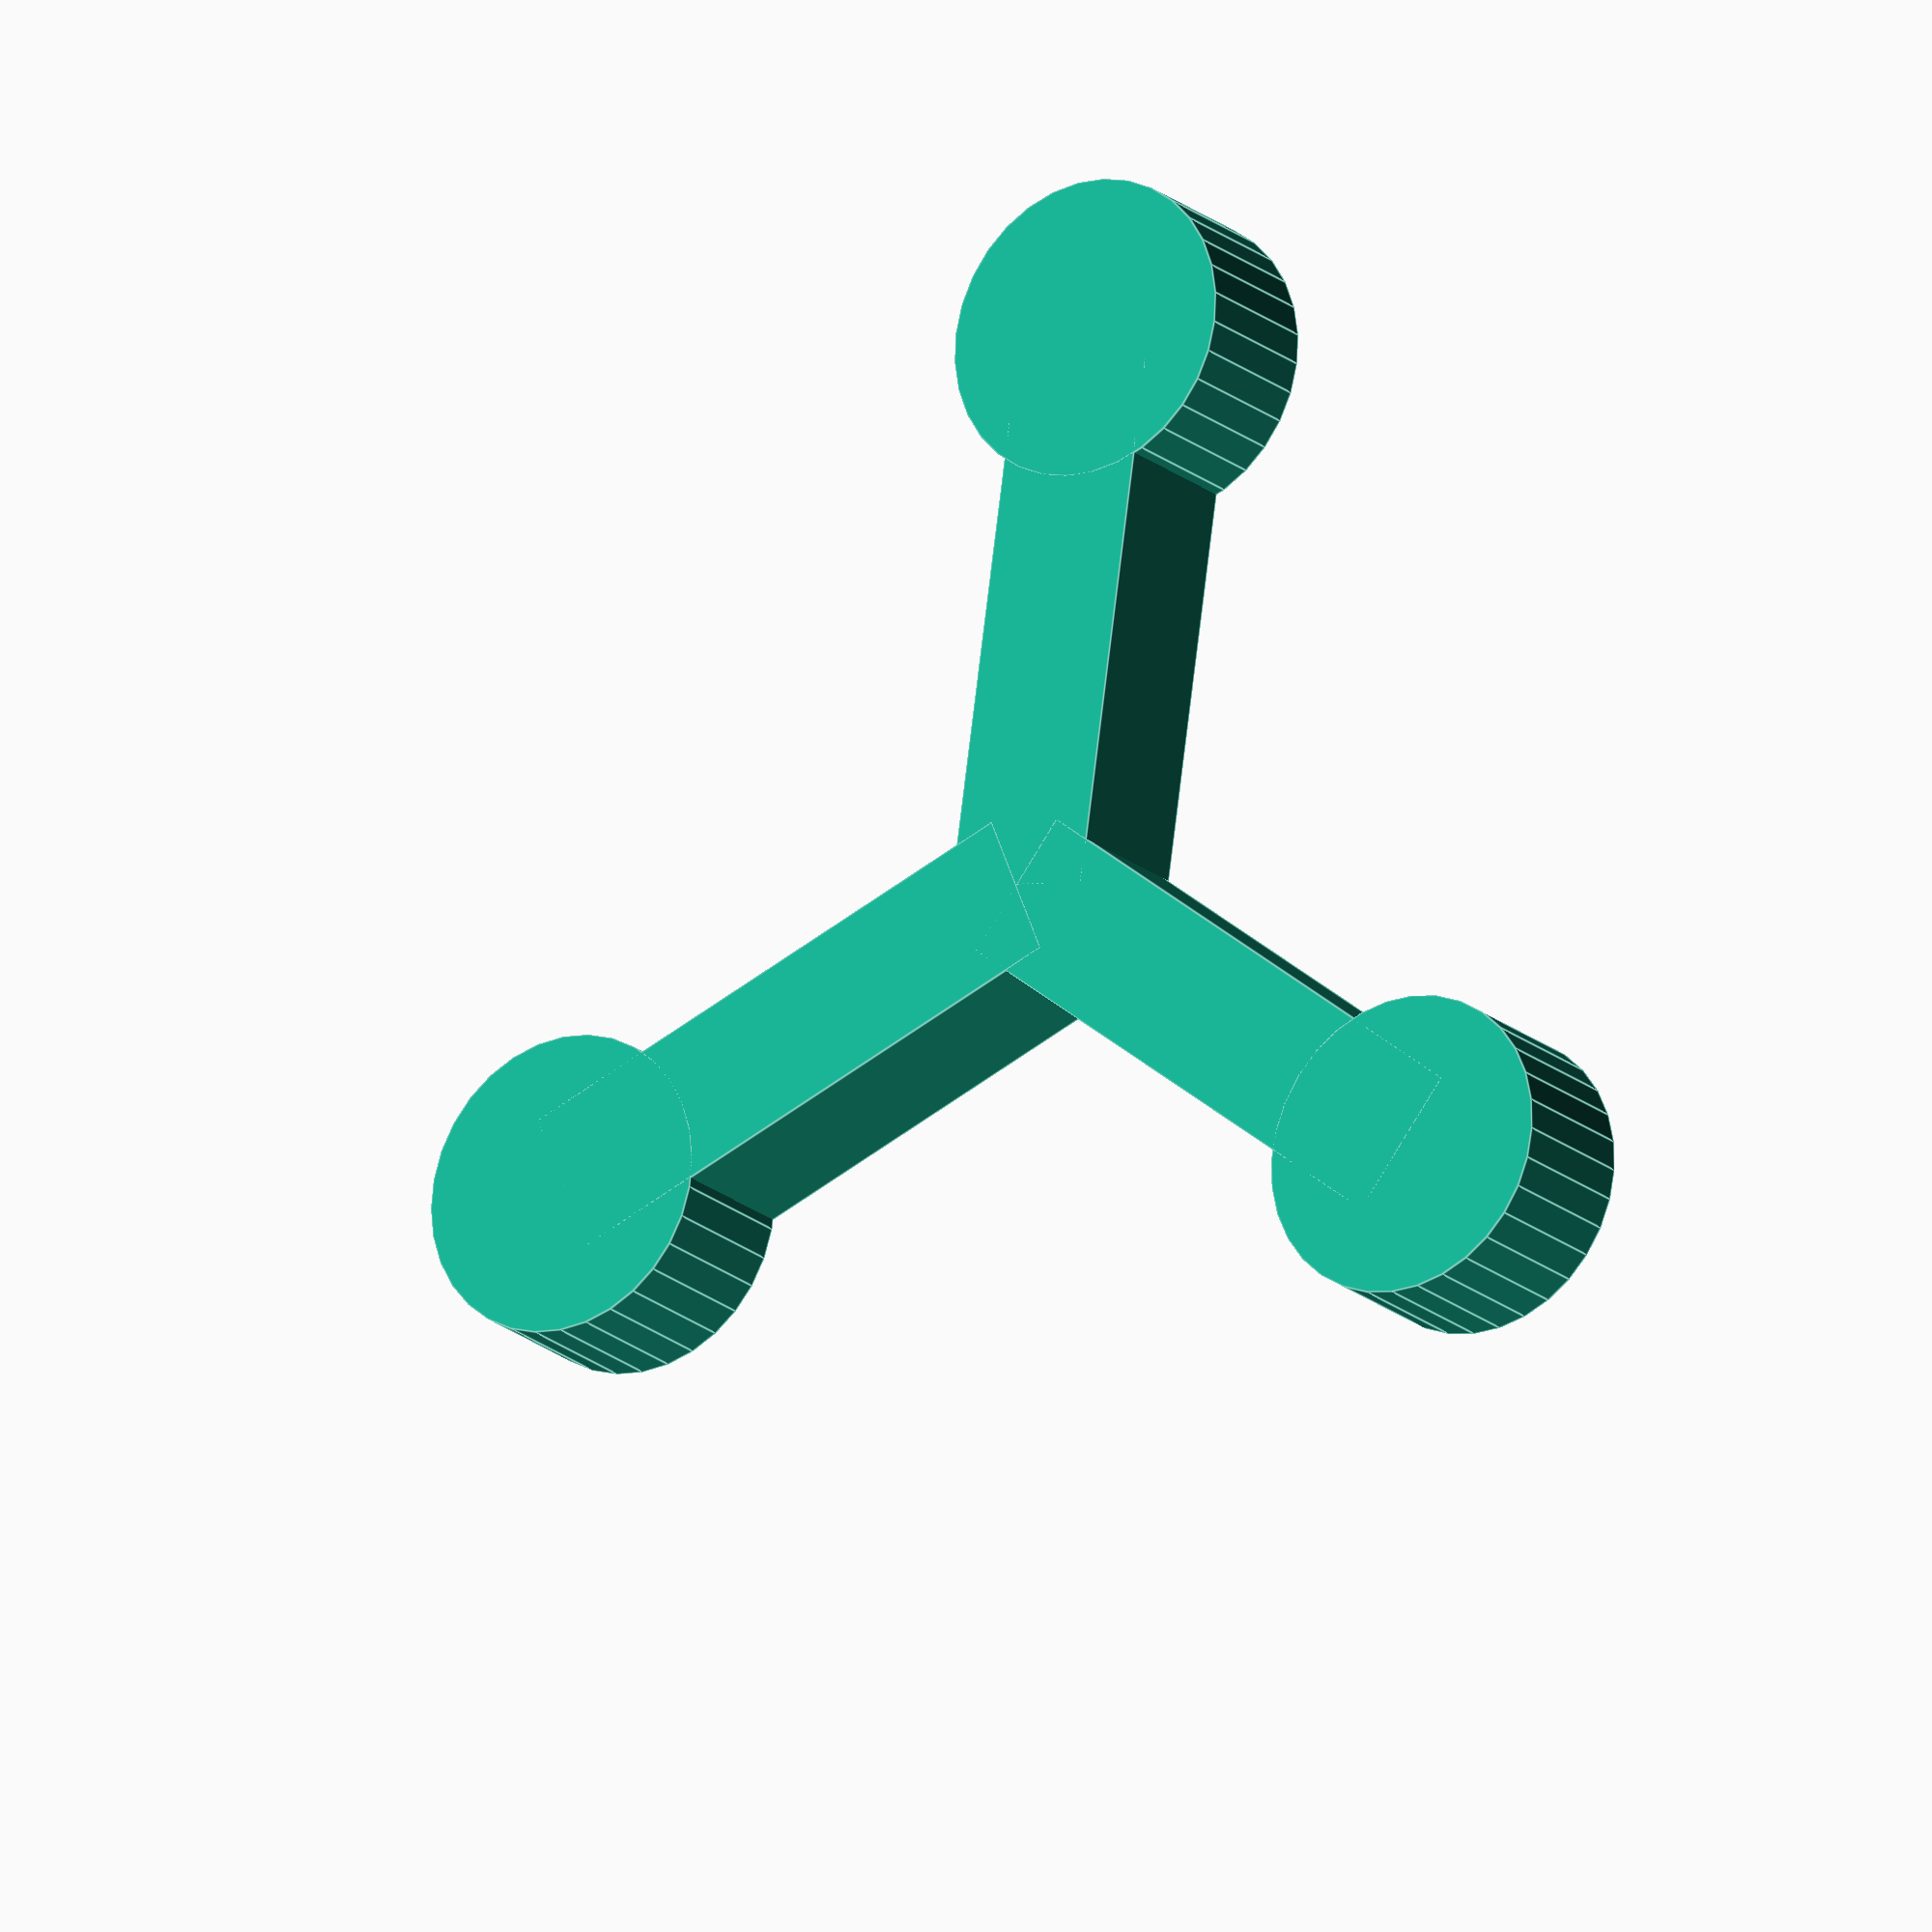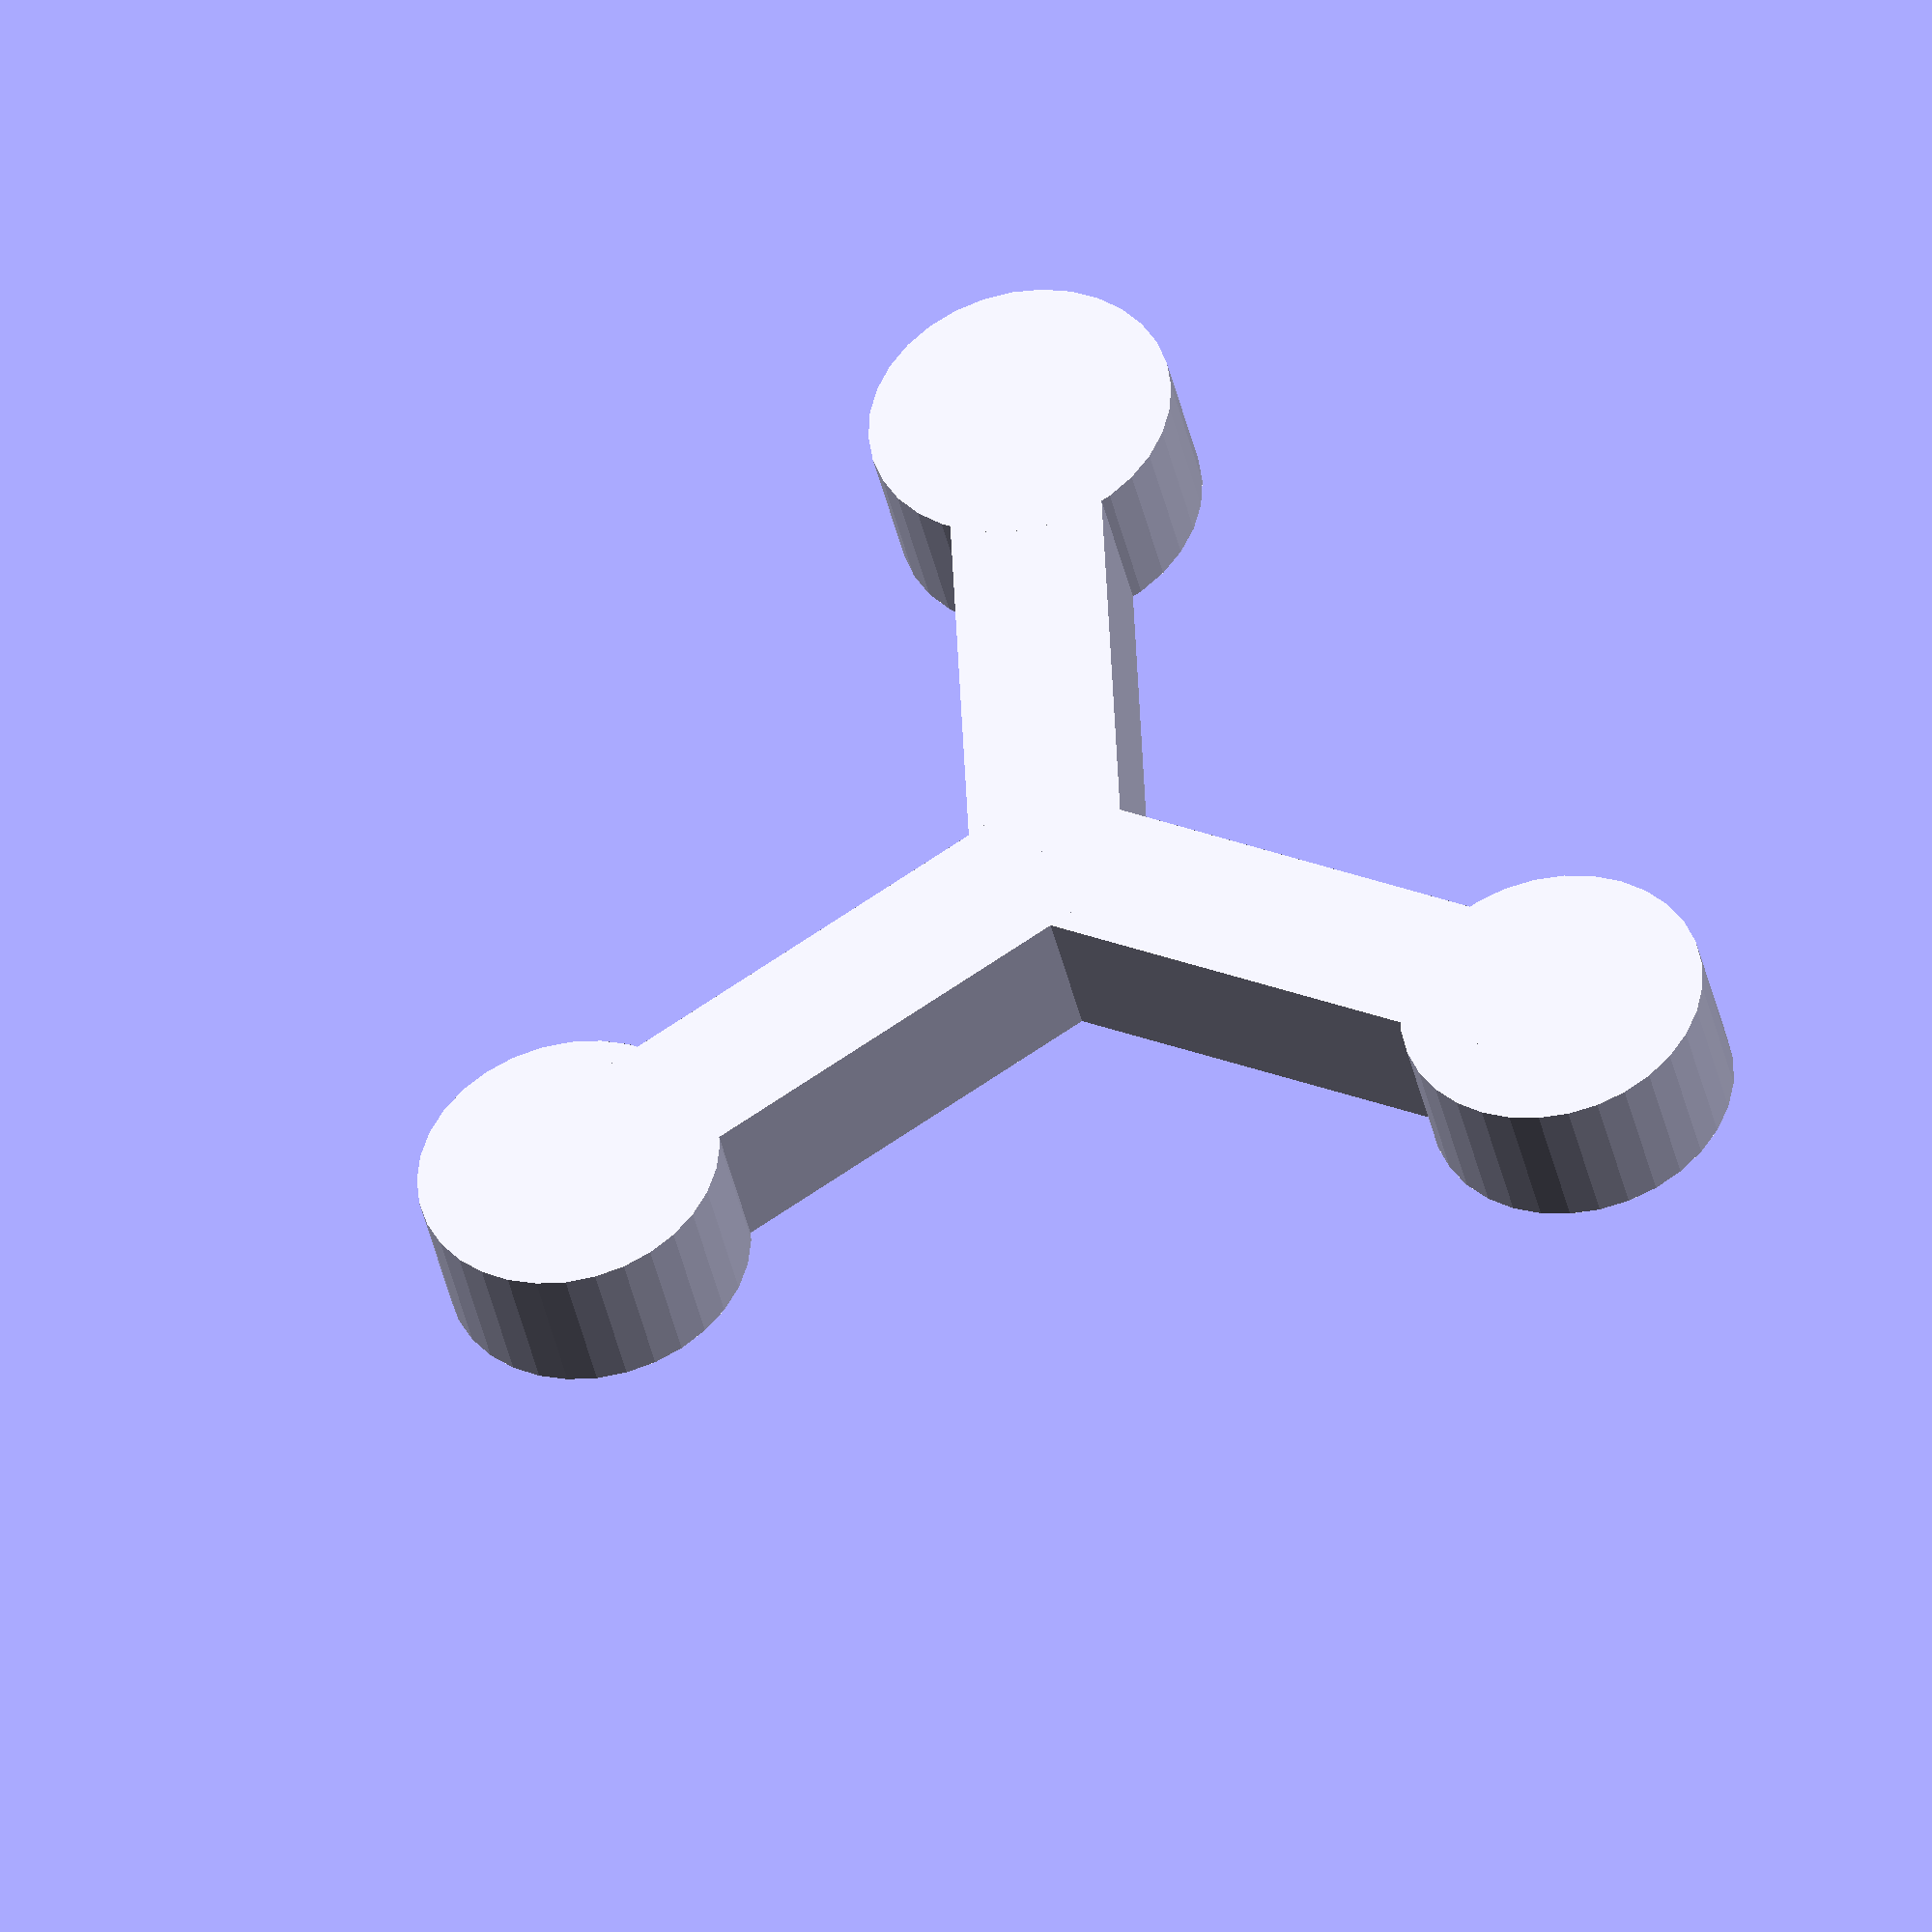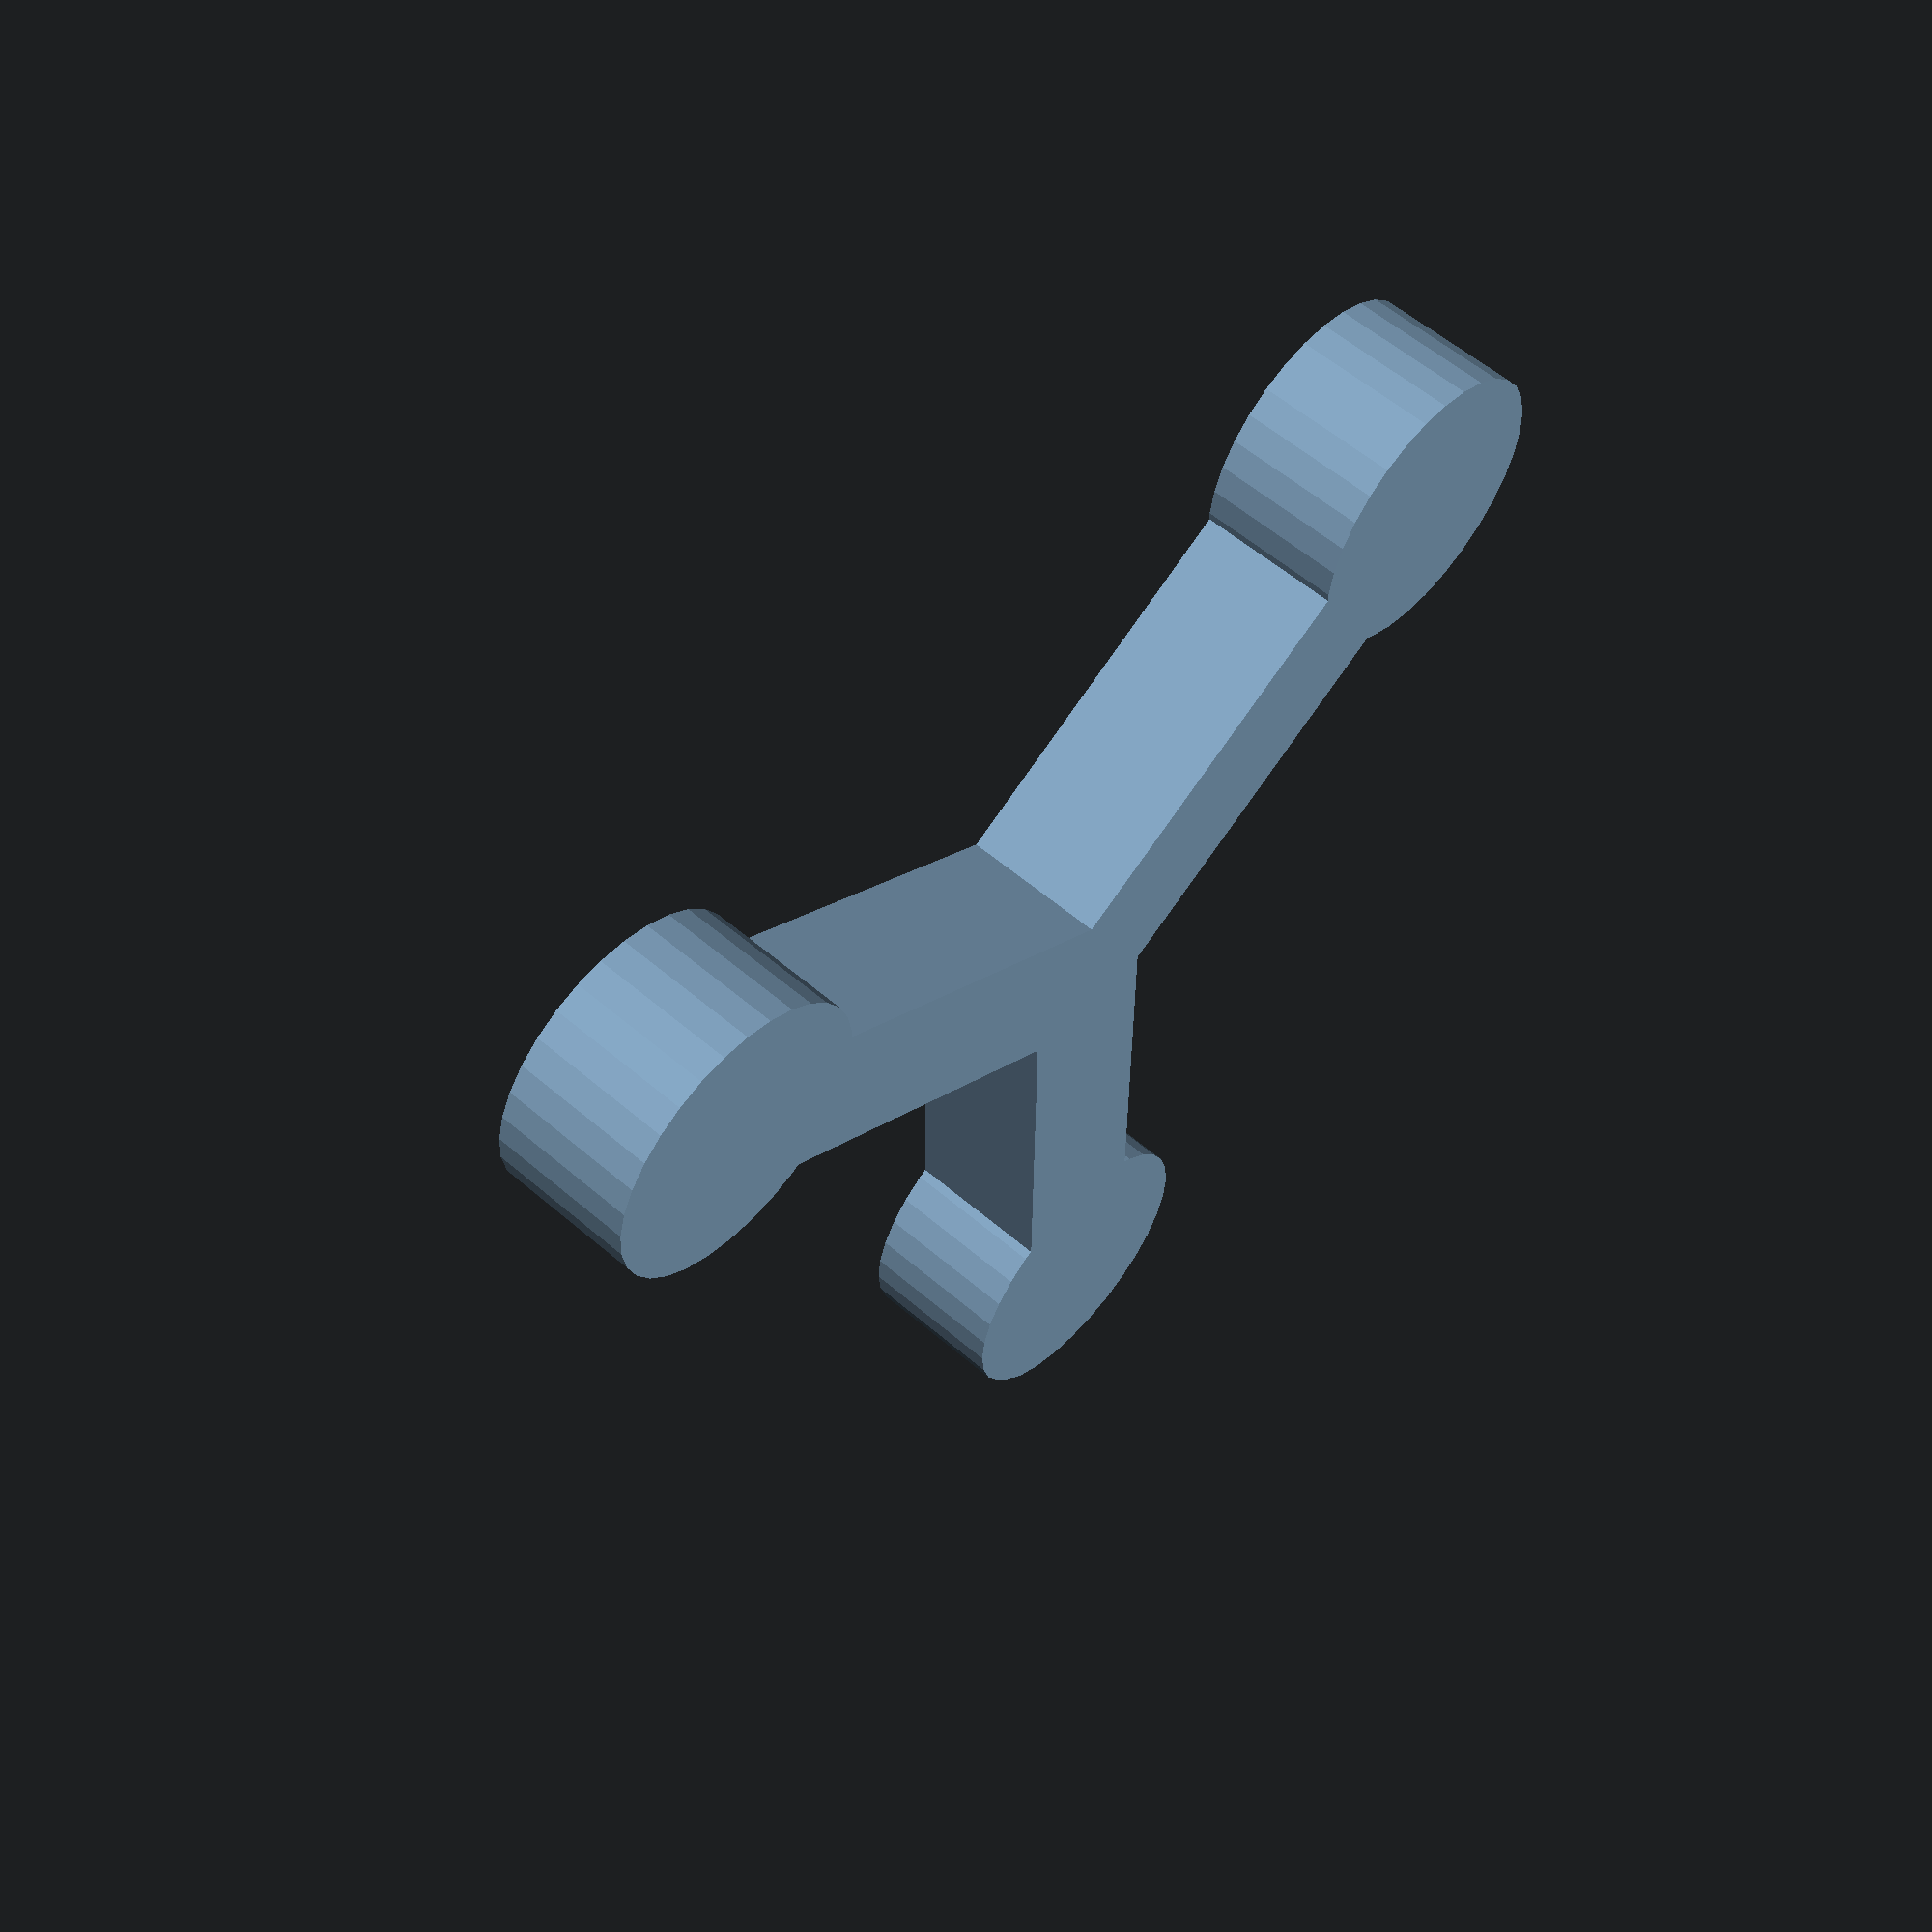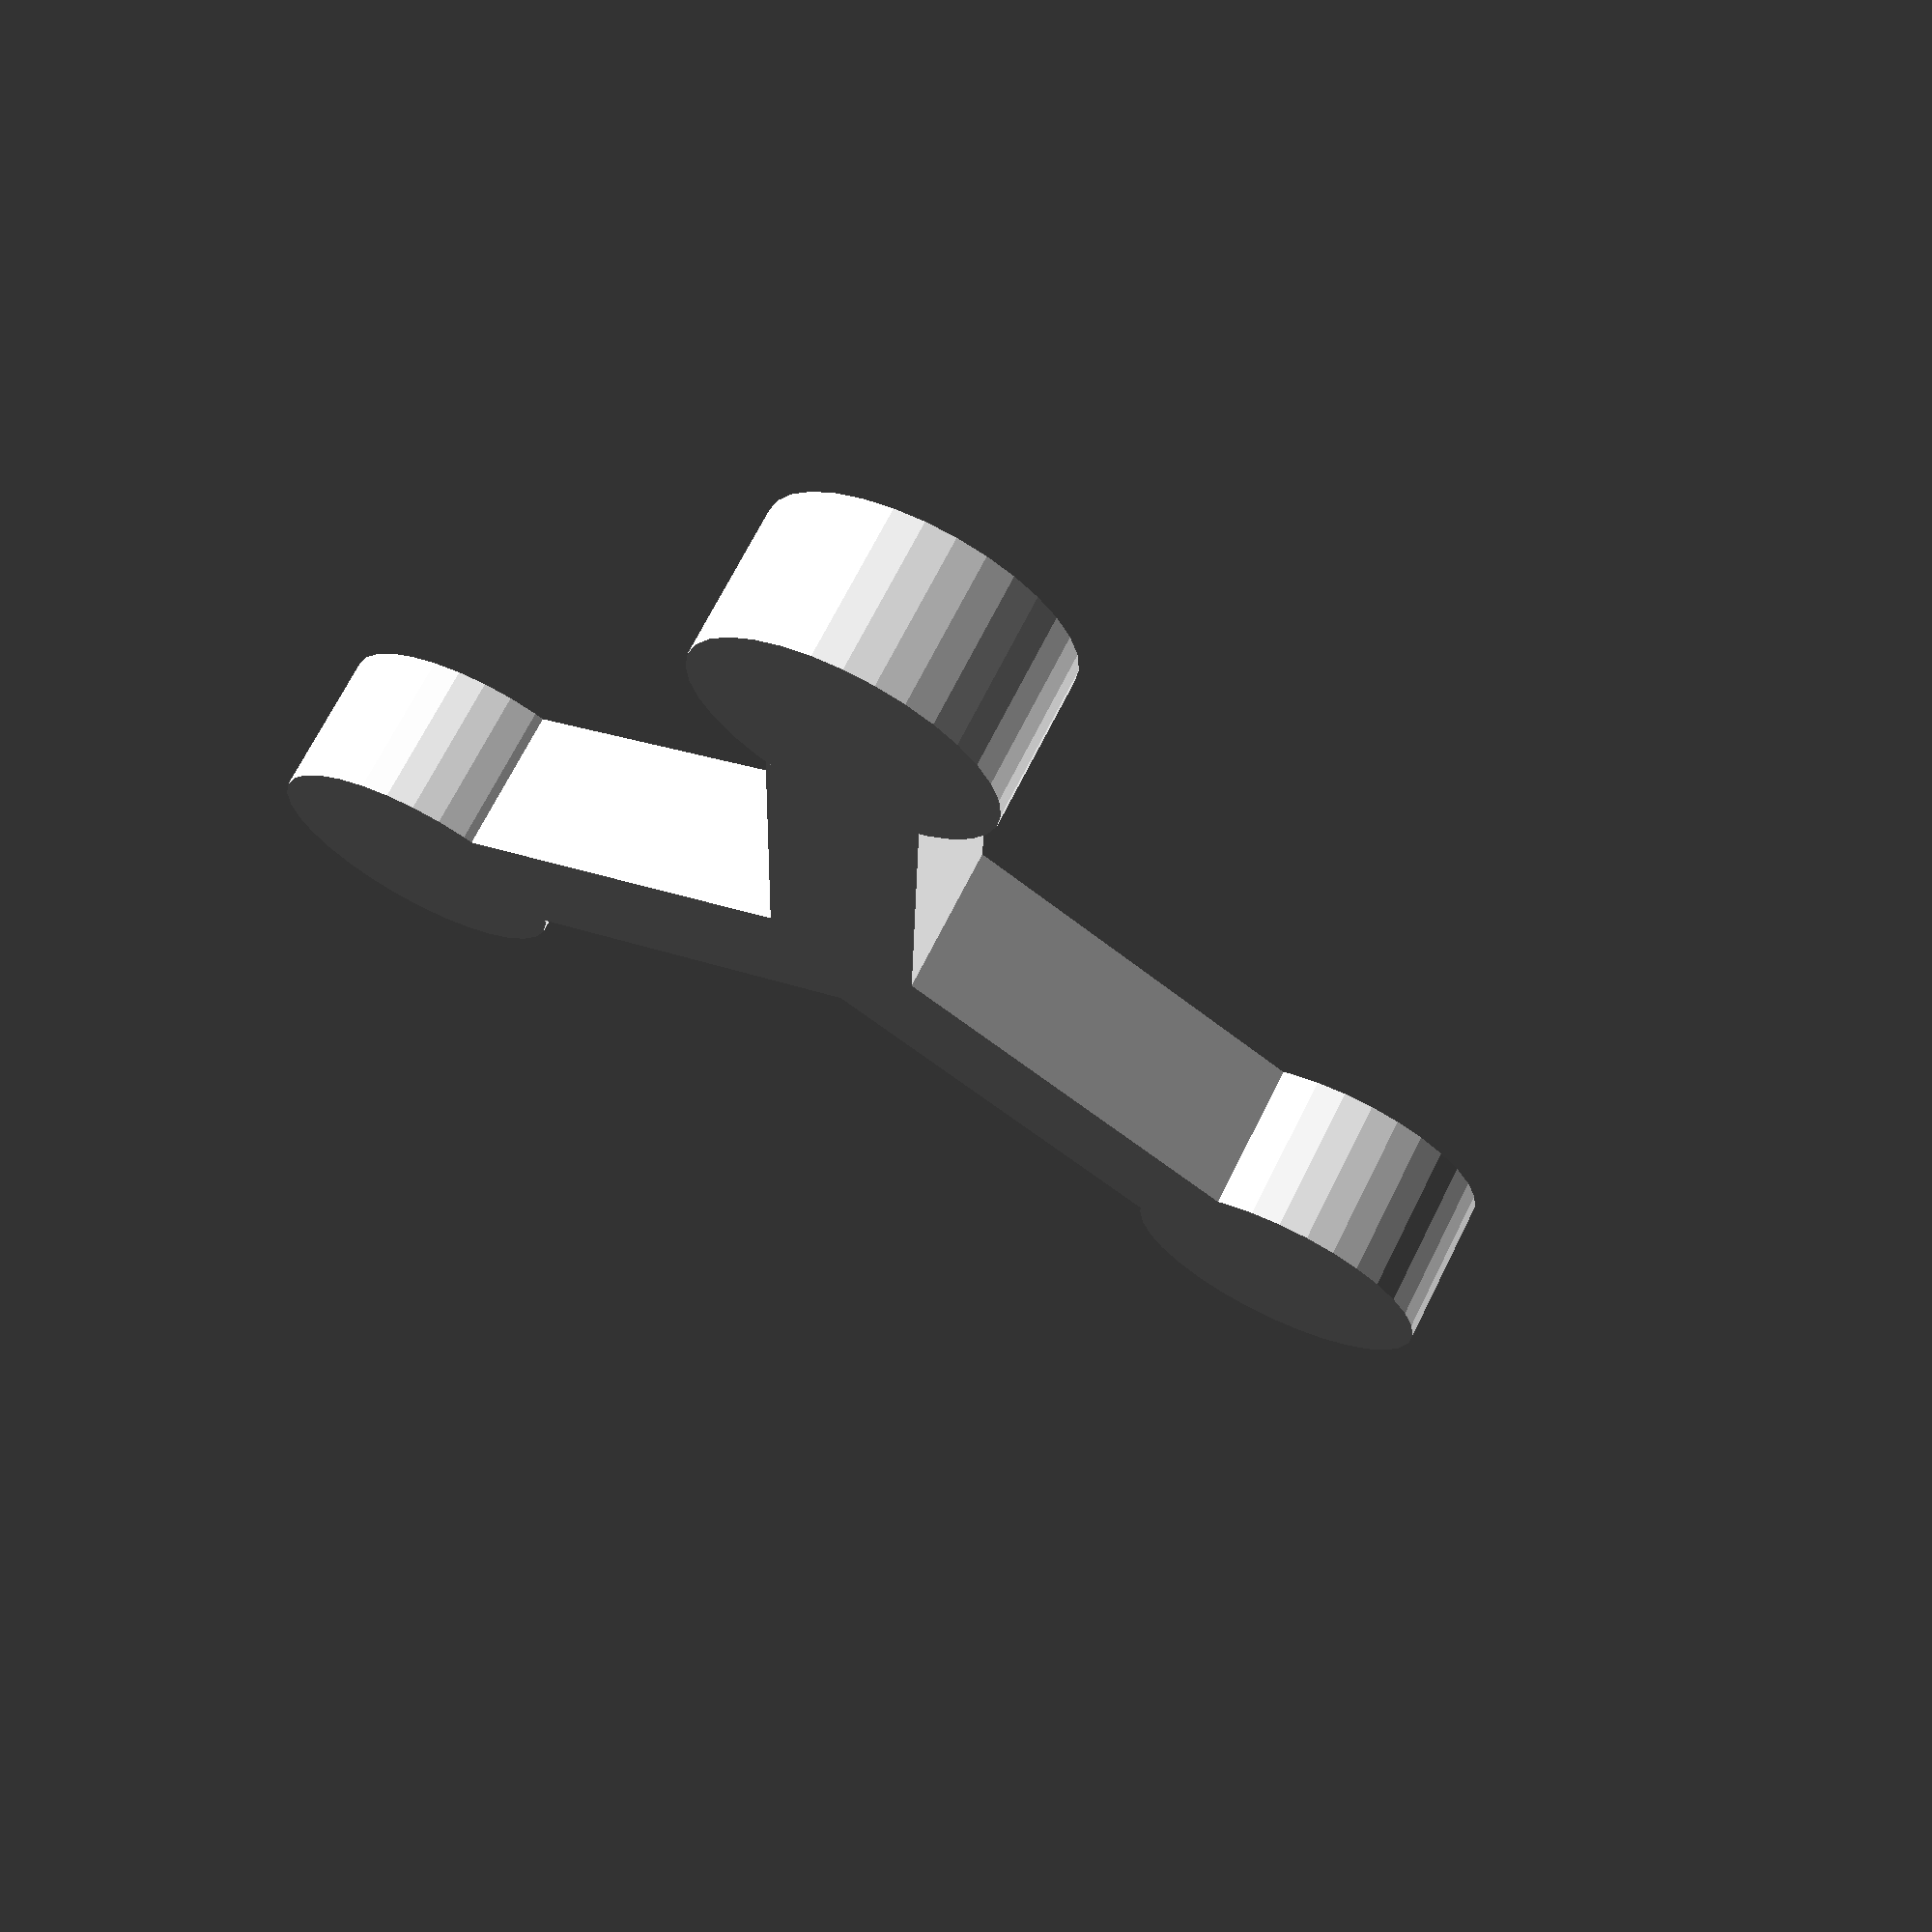
<openscad>
// Flexy-Frame v4 by Gyrobot
// http://www.gyrobot.co.uk
//
//Standard Males were generated with the following params :
//
//    type = "male"
//    diameter_of_connection = 4
//    pitch_circle_diameter = 15
//    limb_height = 2
//    limb_thickness = 2
//
//Standard Females were generated with the following params :
//
//    type = "female"
//    diameter_of_connection = 4
//    pitch_circle_diameter = 40
//    limb_height = 2
//    limb_thickness = 3
//
// preview[view:east, tilt:top]

type = "male" ; // [male,female]
number_of_lobes = 3 ;// [2:100]
web_plate_height = 0;
diameter_of_connection = 4 ;
pitch_circle_diameter = 15 ;
male_limb_height = 2 ; // 1mm is automatically added to this for Female limb height
limb_thickness = 2 ;

// Start of Code

n=number_of_lobes ;
ph=web_plate_height ;
d=diameter_of_connection ;
pcd=pitch_circle_diameter ;
h=male_limb_height ;
t=limb_thickness ;
a=360/n ;

if (type == "male")
	male();

if (type == "female")
	female();

$fn=32*1 ;	

module male ()
{
	if (ph > 0)
		assign ($fn=n)
		cylinder (h=ph, r=pcd/2-d) ;

	for (ia = [0:a:360])
	{
		rotate (ia,[0,0,1])
		{
			translate ([0,-t/2,0])
			cube ([pcd/2,t,h]) ;
			translate ([pcd/2,0,0])
			cylinder (h=h, r=d/2) ;

		}
	}
}

module female ()
{
	difference ()
	{
		union ()
		{
			if (ph > 0)
				assign ($fn=n)
				cylinder (h=ph, r=pcd/2+d) ;

			for (ia = [0:a:360])
			{
				rotate (ia,[0,0,1])
				{
					translate ([0,-t/2,0])
						cube ([pcd/2,t,h+1]) ;
					translate ([pcd/2,0,0])
						cylinder (h=h+1, r=d) ;
					linear_extrude (height = h+1, convexity= 3)
						polygon (points=[[pcd/2-d*1.5,t/-2],[pcd/2-d*1.5,t/2],[pcd/2,d],[pcd/2,-d]]);
				}
			}
		}
		for (ia = [0:a:360])
		{
			rotate (ia,[0,0,1])
			{
				translate ([pcd/2,0,1])
					{
						cylinder (h=ph+2, r=d/2) ;
						translate ([0,-d/4,0])
						cube ([pcd/2,d/2,ph+2]) ;
					}
			}
		}
	}
}
</openscad>
<views>
elev=199.0 azim=201.9 roll=327.6 proj=o view=edges
elev=39.2 azim=32.7 roll=191.7 proj=o view=solid
elev=303.4 azim=210.5 roll=312.0 proj=p view=solid
elev=110.8 azim=328.3 roll=333.5 proj=p view=solid
</views>
